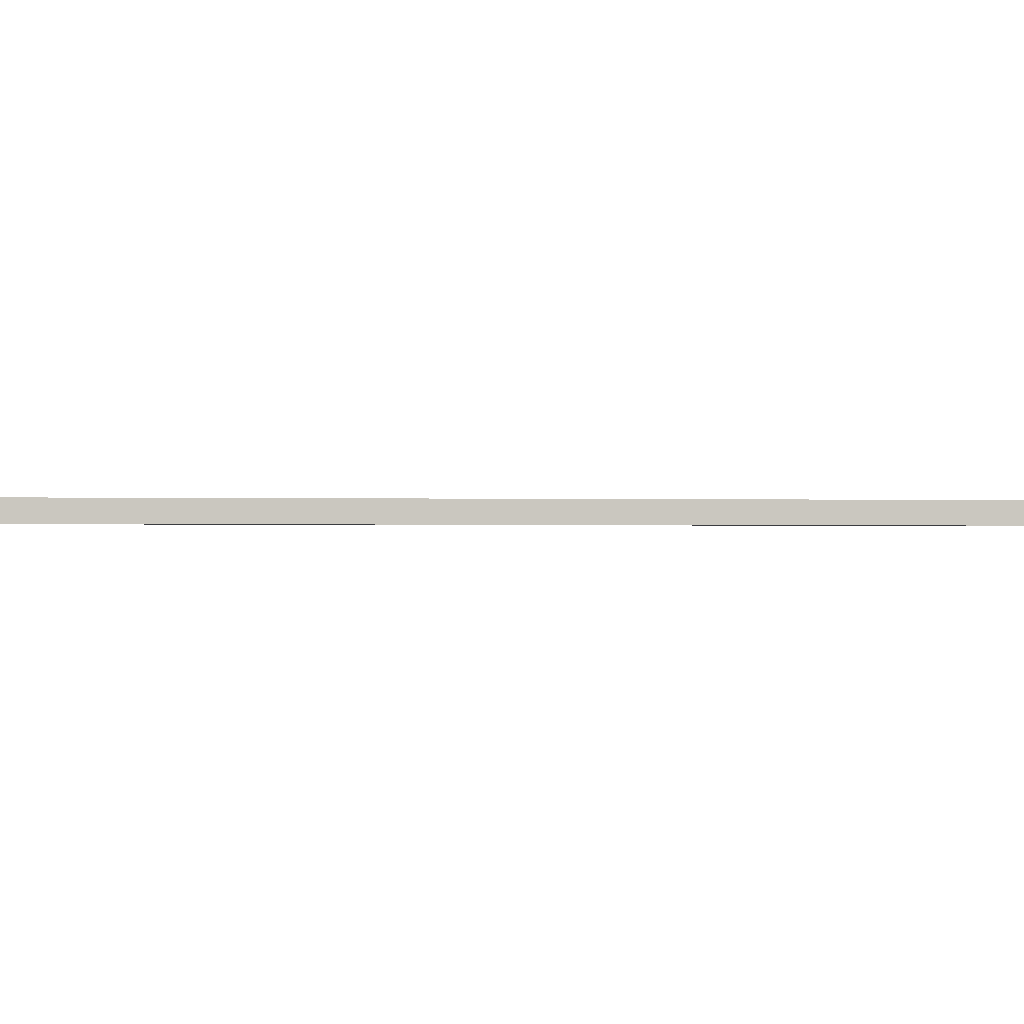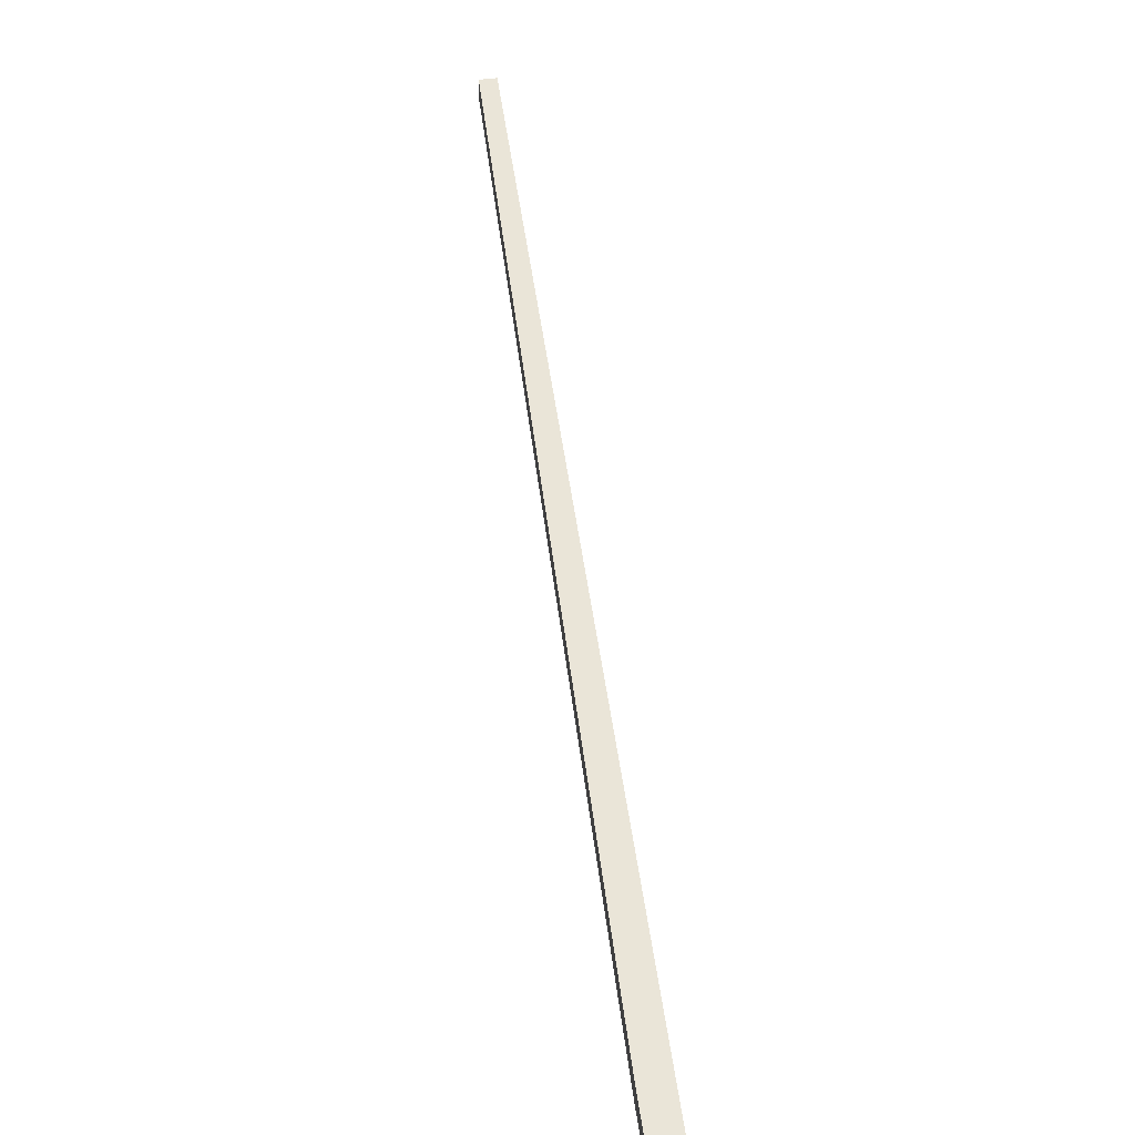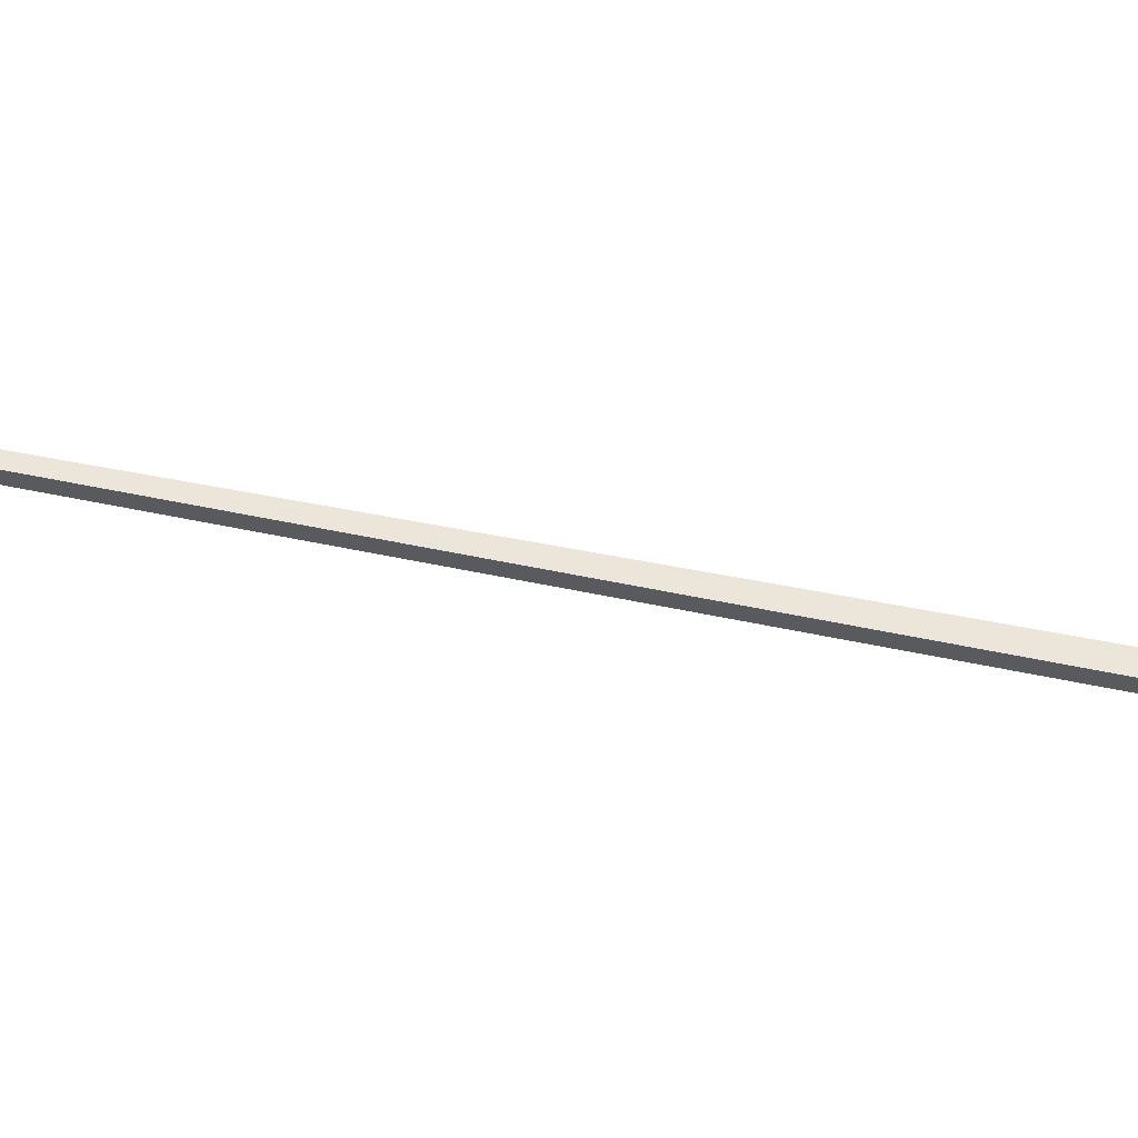
<metadata>
{"format":"obj","ext":"obj","renderer":"f3d","projection":"perspective","resolution":1024,"background":"white","views":[{"elev":-1.2,"azim":-125.3,"up":"+Y"},{"elev":45.1,"azim":-35.9,"up":"+Y"},{"elev":57.4,"azim":-107.2,"up":"+Y"}]}
</metadata>
<code>
v  0.304 5.526 0.172
v  5.101 5.526 -9.975
v  0 5.526 3.384e-16
v  5.581 5.526 3.158
v  124.6 5.526 -212.4
v  14.73 5.526 -27.51
v  27 5.526 -49.27
v  55.67 5.526 -100.1
v  80.13 5.526 -143.4
v  120.4 5.526 -214.7
v  150.8 5.526 -268.5
v  154.5 5.526 -266.5
v  152.8 5.526 -267.5
v  154.5 5.526 -266.6
v  0 0 0
v  5.581 -1.934e-16 3.158
v  0.304 -1.053e-17 0.172
v  124.6 1.301e-14 -212.4
v  154.5 1.632e-14 -266.5
v  154.5 1.632e-14 -266.6
v  150.8 1.644e-14 -268.5
v  152.8 1.638e-14 -267.5
v  5.101 6.108e-16 -9.975
v  120.4 1.315e-14 -214.7
v  80.13 8.783e-15 -143.4
v  55.67 6.129e-15 -100.1
v  27 3.017e-15 -49.27
v  14.73 1.684e-15 -27.51
g defaultobject
f 1 2 3
f 2 1 4
f 2 4 5
f 2 5 6
f 6 5 7
f 7 5 8
f 8 5 9
f 9 5 10
f 10 5 11
f 11 5 12
f 11 12 13
f 13 12 14
f 15 1 3
f 1 15 4
f 4 15 16
f 16 15 17
f 16 5 4
f 5 16 18
f 5 18 12
f 12 18 19
f 12 19 14
f 14 19 20
f 20 13 14
f 13 20 11
f 11 20 21
f 21 20 22
f 23 3 2
f 3 23 15
f 21 10 11
f 10 21 24
f 10 24 9
f 9 24 25
f 9 25 8
f 8 25 26
f 8 26 7
f 7 26 27
f 7 27 6
f 6 27 28
f 6 28 2
f 2 28 23
f 19 22 20
f 22 19 18
f 22 18 21
f 21 18 24
f 24 18 16
f 24 16 25
f 25 16 26
f 26 16 27
f 27 16 28
f 28 16 23
f 23 16 17
f 23 17 15

</code>
